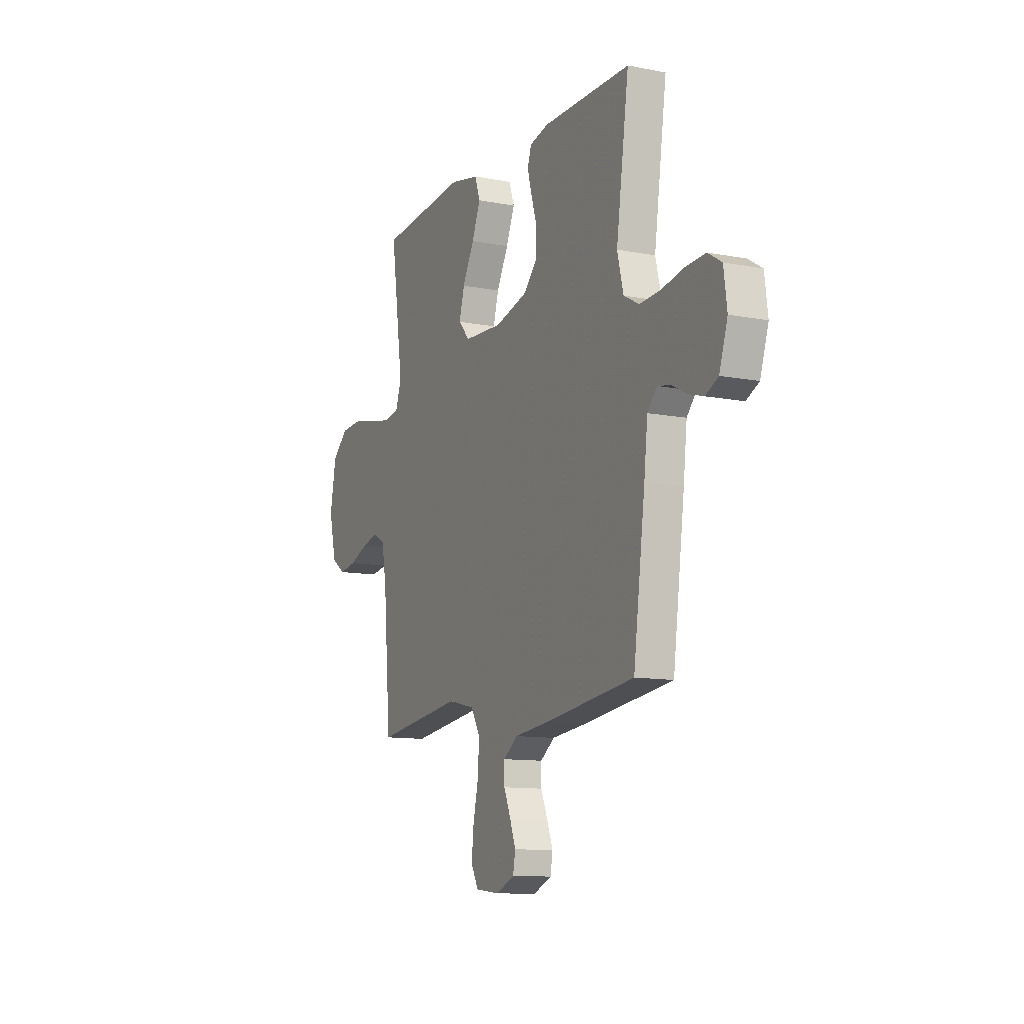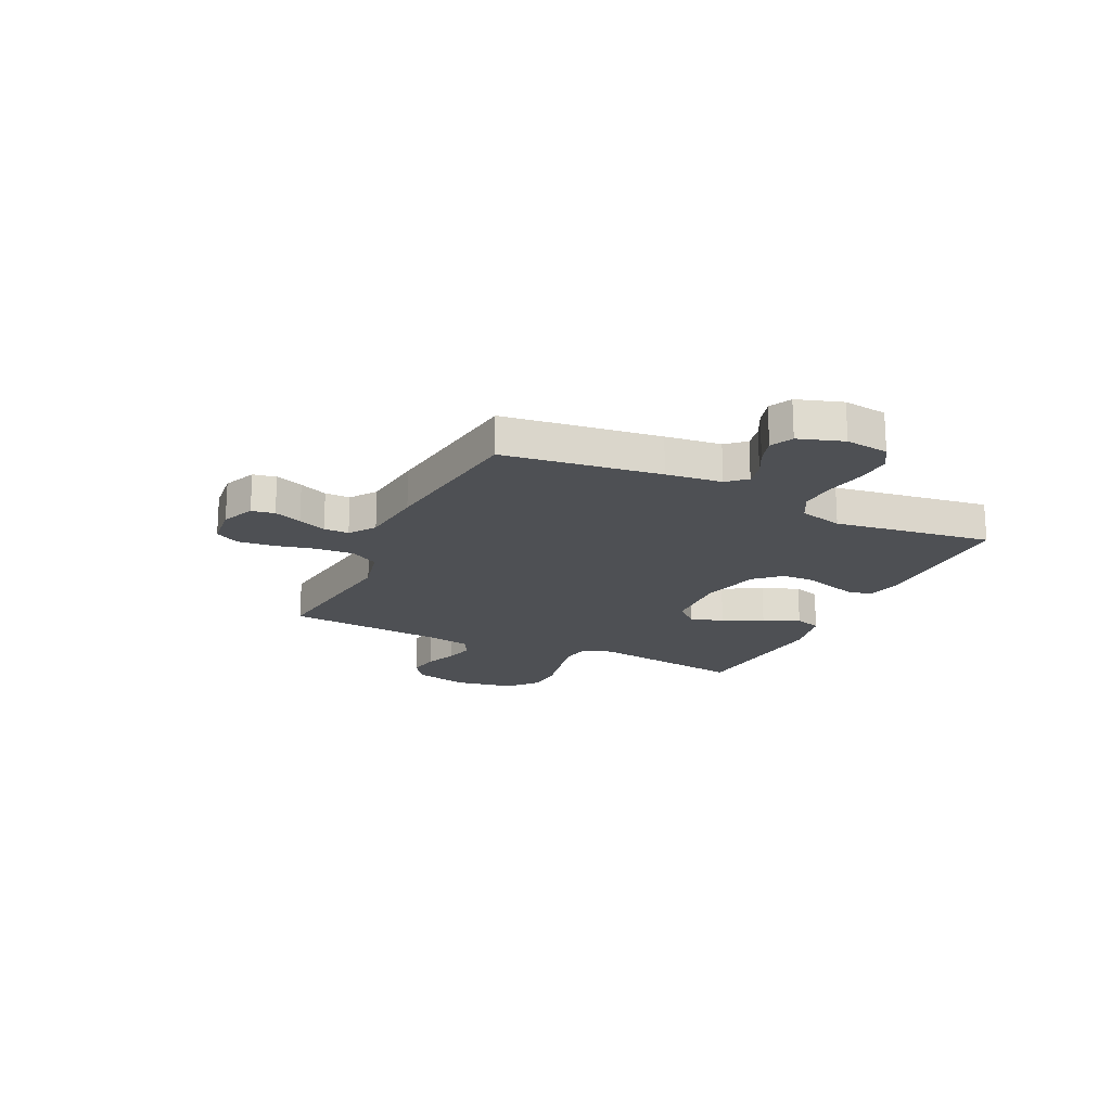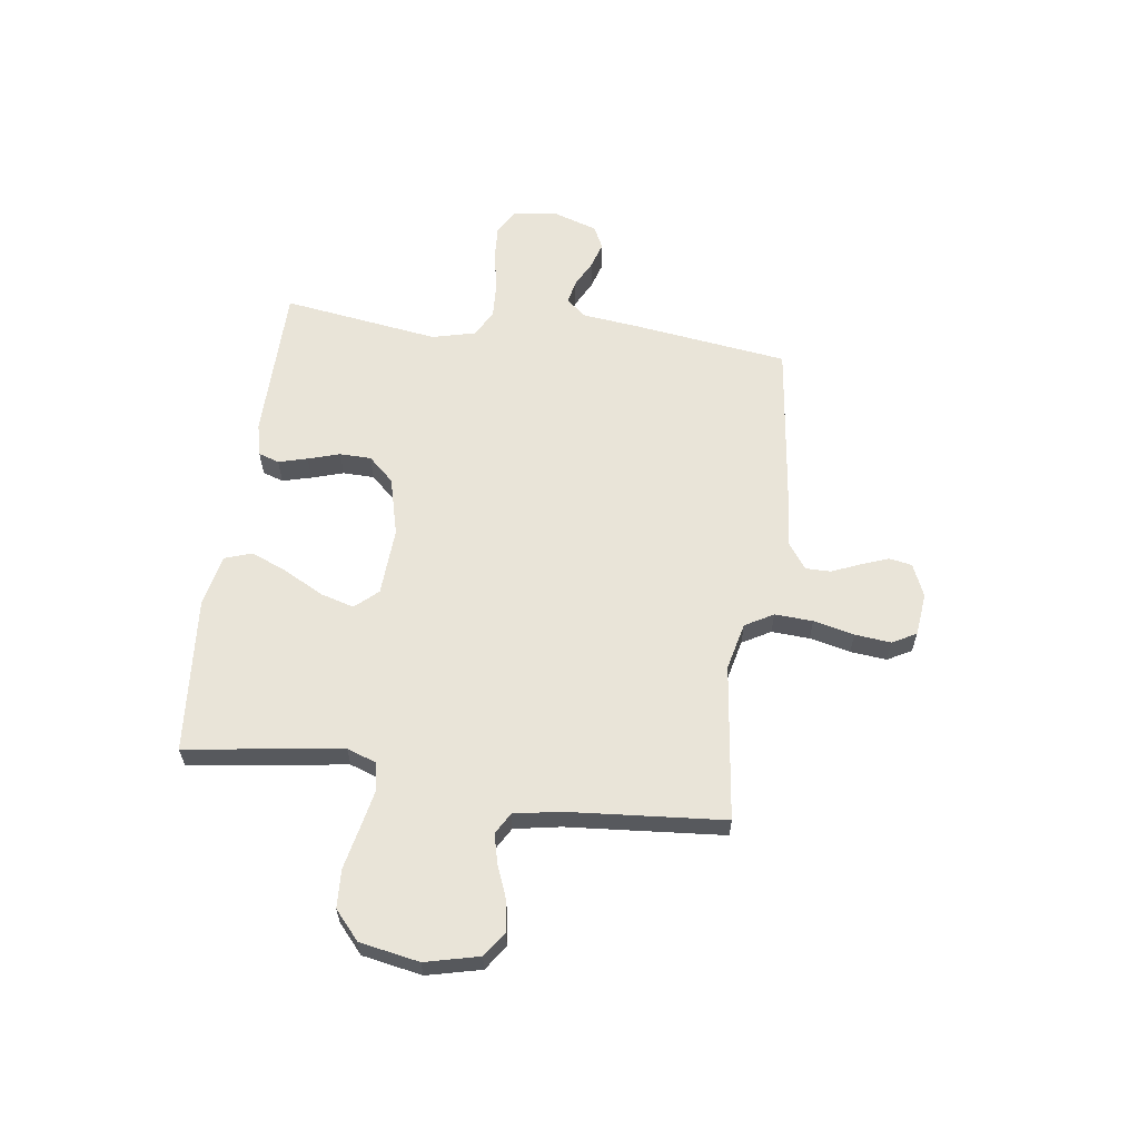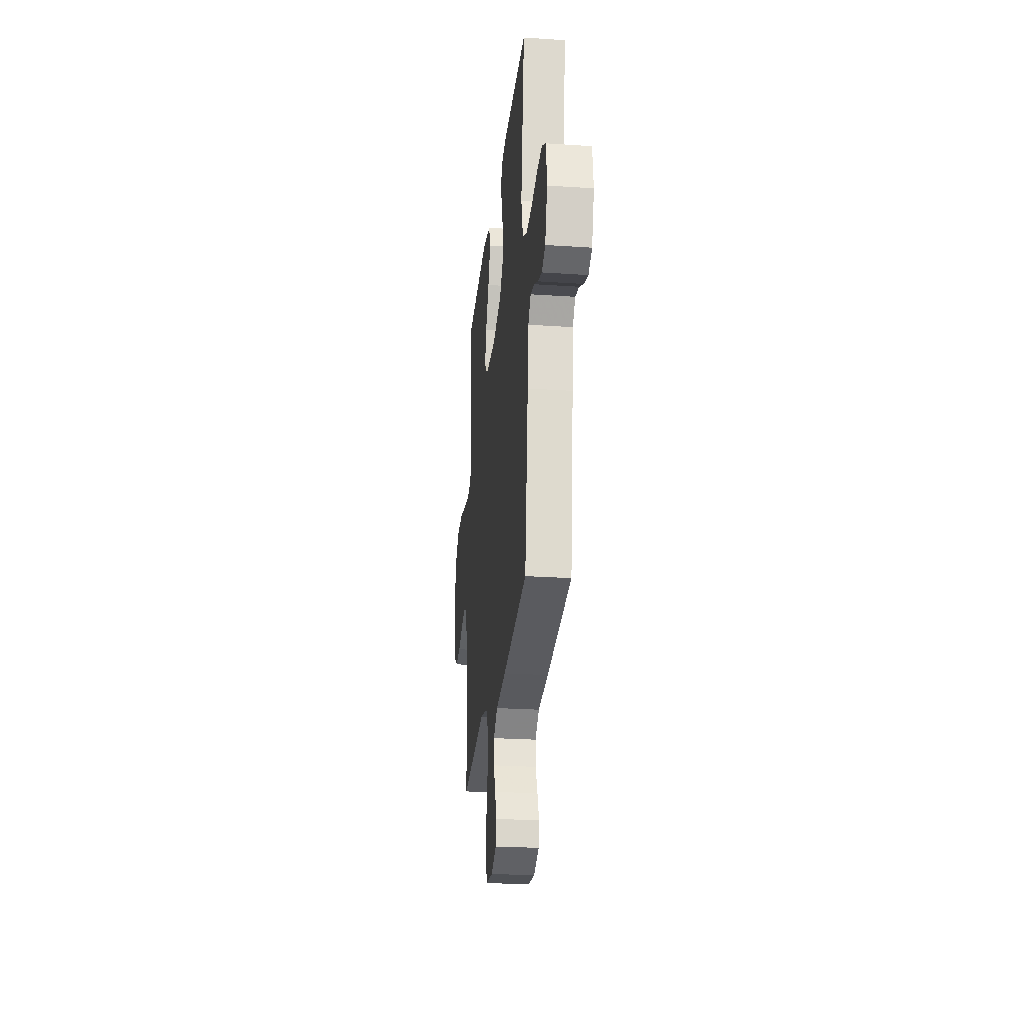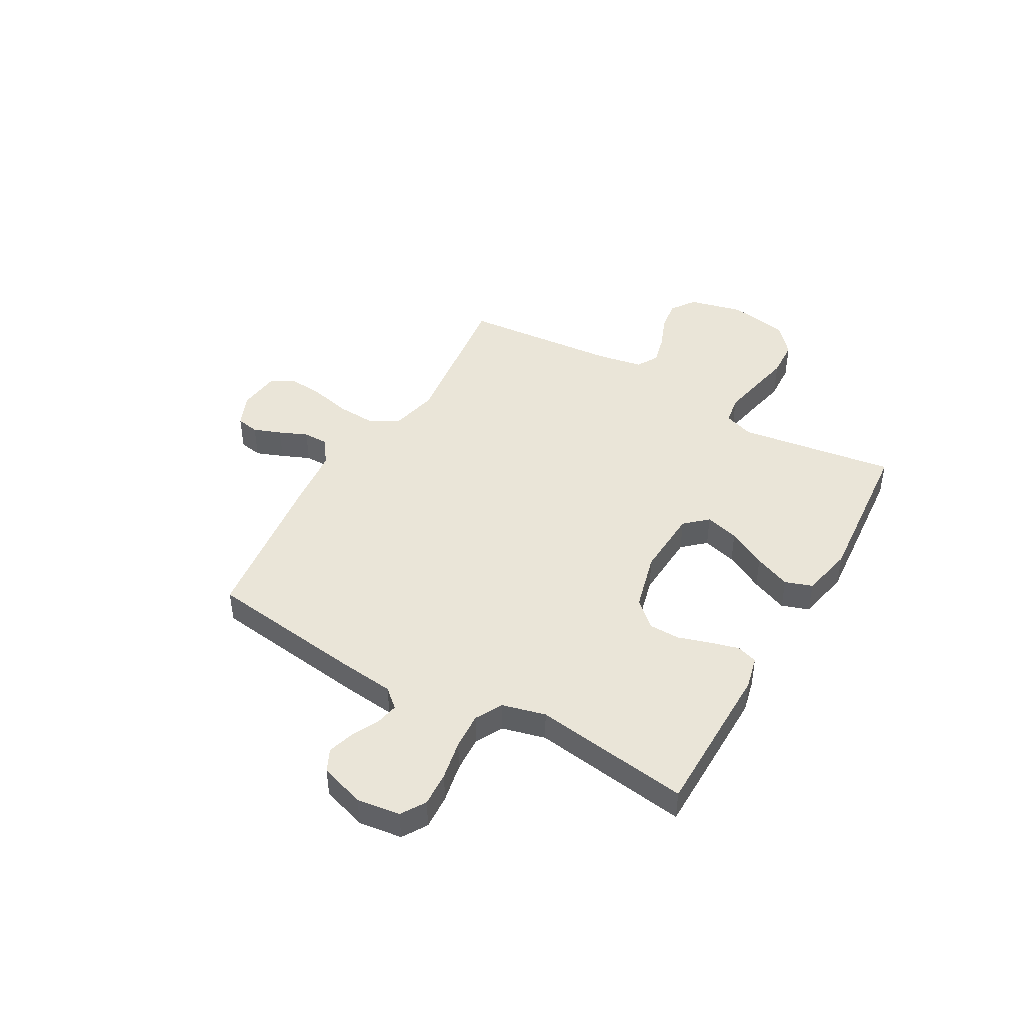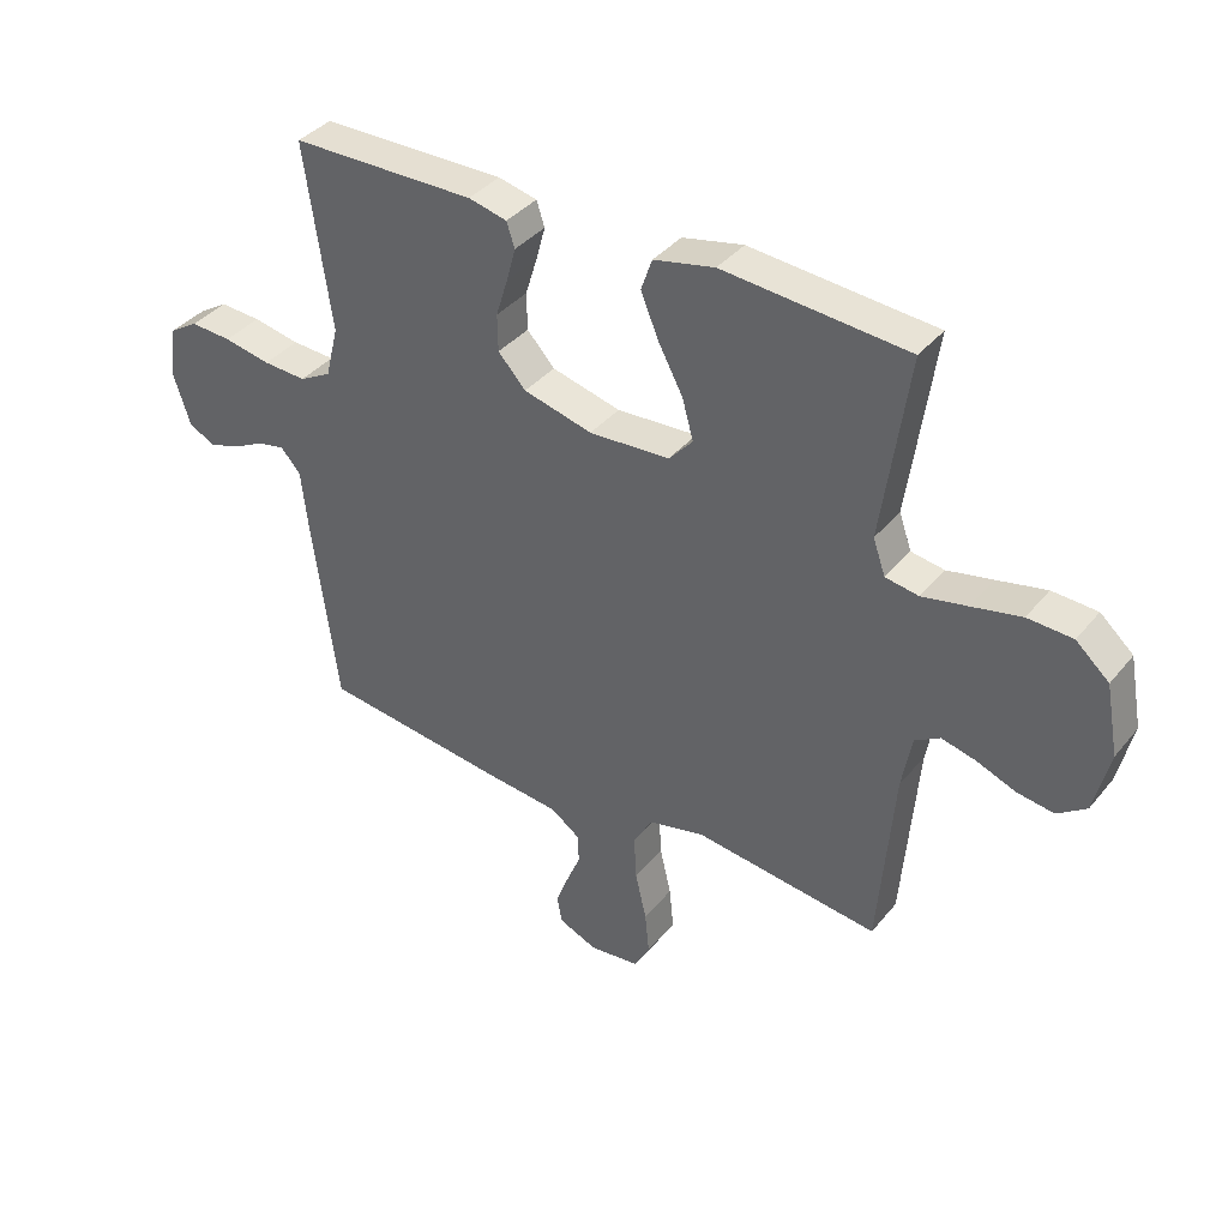
<metadata>
{"format":"obj","ext":"obj","renderer":"f3d","projection":"perspective","resolution":1024,"background":"white","views":[{"elev":-11.4,"azim":-115.2,"up":"+Z"},{"elev":-19.0,"azim":-115.4,"up":"+Y"},{"elev":60.7,"azim":97.9,"up":"+Y"},{"elev":-25.8,"azim":-96.1,"up":"+Z"},{"elev":44.6,"azim":-60.3,"up":"+Y"},{"elev":37.7,"azim":34.4,"up":"+Z"}]}
</metadata>
<code>
v 0.5 0.07 -0.5
v 0.2 0.07 -0.462
v 0.109 0.07 -0.483
v 0.078 0.07 -0.537
v 0.082 0.07 -0.61
v 0.1 0.07 -0.688
v 0.107 0.07 -0.757
v 0.082 0.07 -0.803
v 0 0.07 -0.812
v -0.063 0.07 -0.785
v -0.071 0.07 -0.741
v -0.051 0.07 -0.688
v -0.028 0.07 -0.634
v -0.028 0.07 -0.586
v -0.077 0.07 -0.551
v -0.2 0.07 -0.538
v -0.5 0.07 -0.5
v -0.54 0.07 -0.2
v -0.552 0.07 -0.093
v -0.584 0.07 -0.057
v -0.629 0.07 -0.066
v -0.68 0.07 -0.092
v -0.73 0.07 -0.107
v -0.773 0.07 -0.086
v -0.801 0.07 0
v -0.79 0.07 0.083
v -0.743 0.07 0.112
v -0.676 0.07 0.108
v -0.6 0.07 0.093
v -0.53 0.07 0.089
v -0.478 0.07 0.117
v -0.457 0.07 0.2
v -0.5 0.07 0.5
v -0.2 0.07 0.502
v -0.137 0.07 0.487
v -0.124 0.07 0.447
v -0.139 0.07 0.392
v -0.158 0.07 0.331
v -0.157 0.07 0.271
v -0.112 0.07 0.222
v 0 0.07 0.193
v 0.131 0.07 0.2
v 0.17 0.07 0.243
v 0.152 0.07 0.308
v 0.112 0.07 0.383
v 0.083 0.07 0.453
v 0.101 0.07 0.505
v 0.2 0.07 0.526
v 0.5 0.07 0.5
v 0.457 0.07 0.2
v 0.477 0.07 0.143
v 0.531 0.07 0.134
v 0.605 0.07 0.149
v 0.685 0.07 0.166
v 0.758 0.07 0.162
v 0.812 0.07 0.114
v 0.833 0.07 0
v 0.808 0.07 -0.103
v 0.761 0.07 -0.136
v 0.701 0.07 -0.127
v 0.638 0.07 -0.102
v 0.582 0.07 -0.088
v 0.541 0.07 -0.112
v 0.525 0.07 -0.2
v 0.5 0 -0.5
v 0.2 0 -0.462
v 0.109 0 -0.483
v 0.078 0 -0.537
v 0.082 0 -0.61
v 0.1 0 -0.688
v 0.107 0 -0.757
v 0.082 0 -0.803
v 0 0 -0.812
v -0.063 0 -0.785
v -0.071 0 -0.741
v -0.051 0 -0.688
v -0.028 0 -0.634
v -0.028 0 -0.586
v -0.077 0 -0.551
v -0.2 0 -0.538
v -0.5 0 -0.5
v -0.54 0 -0.2
v -0.552 0 -0.093
v -0.584 0 -0.057
v -0.629 0 -0.066
v -0.68 0 -0.092
v -0.73 0 -0.107
v -0.773 0 -0.086
v -0.801 0 0
v -0.79 0 0.083
v -0.743 0 0.112
v -0.676 0 0.108
v -0.6 0 0.093
v -0.53 0 0.089
v -0.478 0 0.117
v -0.457 0 0.2
v -0.5 0 0.5
v -0.2 0 0.502
v -0.137 0 0.487
v -0.124 0 0.447
v -0.139 0 0.392
v -0.158 0 0.331
v -0.157 0 0.271
v -0.112 0 0.222
v 0 0 0.193
v 0.131 0 0.2
v 0.17 0 0.243
v 0.152 0 0.308
v 0.112 0 0.383
v 0.083 0 0.453
v 0.101 0 0.505
v 0.2 0 0.526
v 0.5 0 0.5
v 0.457 0 0.2
v 0.477 0 0.143
v 0.531 0 0.134
v 0.605 0 0.149
v 0.685 0 0.166
v 0.758 0 0.162
v 0.812 0 0.114
v 0.833 0 0
v 0.808 0 -0.103
v 0.761 0 -0.136
v 0.701 0 -0.127
v 0.638 0 -0.102
v 0.582 0 -0.088
v 0.541 0 -0.112
v 0.525 0 -0.2
f 58 59 60 61
f 58 61 62
f 57 58 62
f 56 57 62
f 53 54 55 56
f 52 53 56 62
f 51 52 62 63
f 47 48 49 50
f 44 45 46 47
f 43 44 47 50
f 42 43 50 51
f 35 36 37 38
f 33 34 35 38
f 32 33 38 39
f 31 32 39 40
f 26 27 28 29
f 26 29 30
f 25 26 30
f 24 25 30
f 21 22 23 24
f 20 21 24 30
f 19 20 30 31
f 15 16 17 18
f 14 15 18 19
f 10 11 12 13
f 8 9 10 13
f 8 13 14
f 5 6 7 8
f 4 5 8 14
f 3 4 14 19
f 64 1 2
f 41 42 51 63
f 40 41 63 64
f 19 31 40 64
f 2 3 19 64
f 125 124 123 122
f 126 125 122
f 126 122 121
f 126 121 120
f 120 119 118 117
f 126 120 117 116
f 127 126 116 115
f 114 113 112 111
f 111 110 109 108
f 114 111 108 107
f 115 114 107 106
f 102 101 100 99
f 102 99 98 97
f 103 102 97 96
f 104 103 96 95
f 93 92 91 90
f 94 93 90
f 94 90 89
f 94 89 88
f 88 87 86 85
f 94 88 85 84
f 95 94 84 83
f 82 81 80 79
f 83 82 79 78
f 77 76 75 74
f 77 74 73 72
f 78 77 72
f 72 71 70 69
f 78 72 69 68
f 83 78 68 67
f 66 65 128
f 127 115 106 105
f 128 127 105 104
f 128 104 95 83
f 128 83 67 66
f 1 65 66 2
f 2 66 67 3
f 3 67 68 4
f 4 68 69 5
f 5 69 70 6
f 6 70 71 7
f 7 71 72 8
f 8 72 73 9
f 9 73 74 10
f 10 74 75 11
f 11 75 76 12
f 12 76 77 13
f 13 77 78 14
f 14 78 79 15
f 15 79 80 16
f 16 80 81 17
f 17 81 82 18
f 18 82 83 19
f 19 83 84 20
f 20 84 85 21
f 21 85 86 22
f 22 86 87 23
f 23 87 88 24
f 24 88 89 25
f 25 89 90 26
f 26 90 91 27
f 27 91 92 28
f 28 92 93 29
f 29 93 94 30
f 30 94 95 31
f 31 95 96 32
f 32 96 97 33
f 33 97 98 34
f 34 98 99 35
f 35 99 100 36
f 36 100 101 37
f 37 101 102 38
f 38 102 103 39
f 39 103 104 40
f 40 104 105 41
f 41 105 106 42
f 42 106 107 43
f 43 107 108 44
f 44 108 109 45
f 45 109 110 46
f 46 110 111 47
f 47 111 112 48
f 48 112 113 49
f 49 113 114 50
f 50 114 115 51
f 51 115 116 52
f 52 116 117 53
f 53 117 118 54
f 54 118 119 55
f 55 119 120 56
f 56 120 121 57
f 57 121 122 58
f 58 122 123 59
f 59 123 124 60
f 60 124 125 61
f 61 125 126 62
f 62 126 127 63
f 63 127 128 64
f 64 128 65 1

</code>
